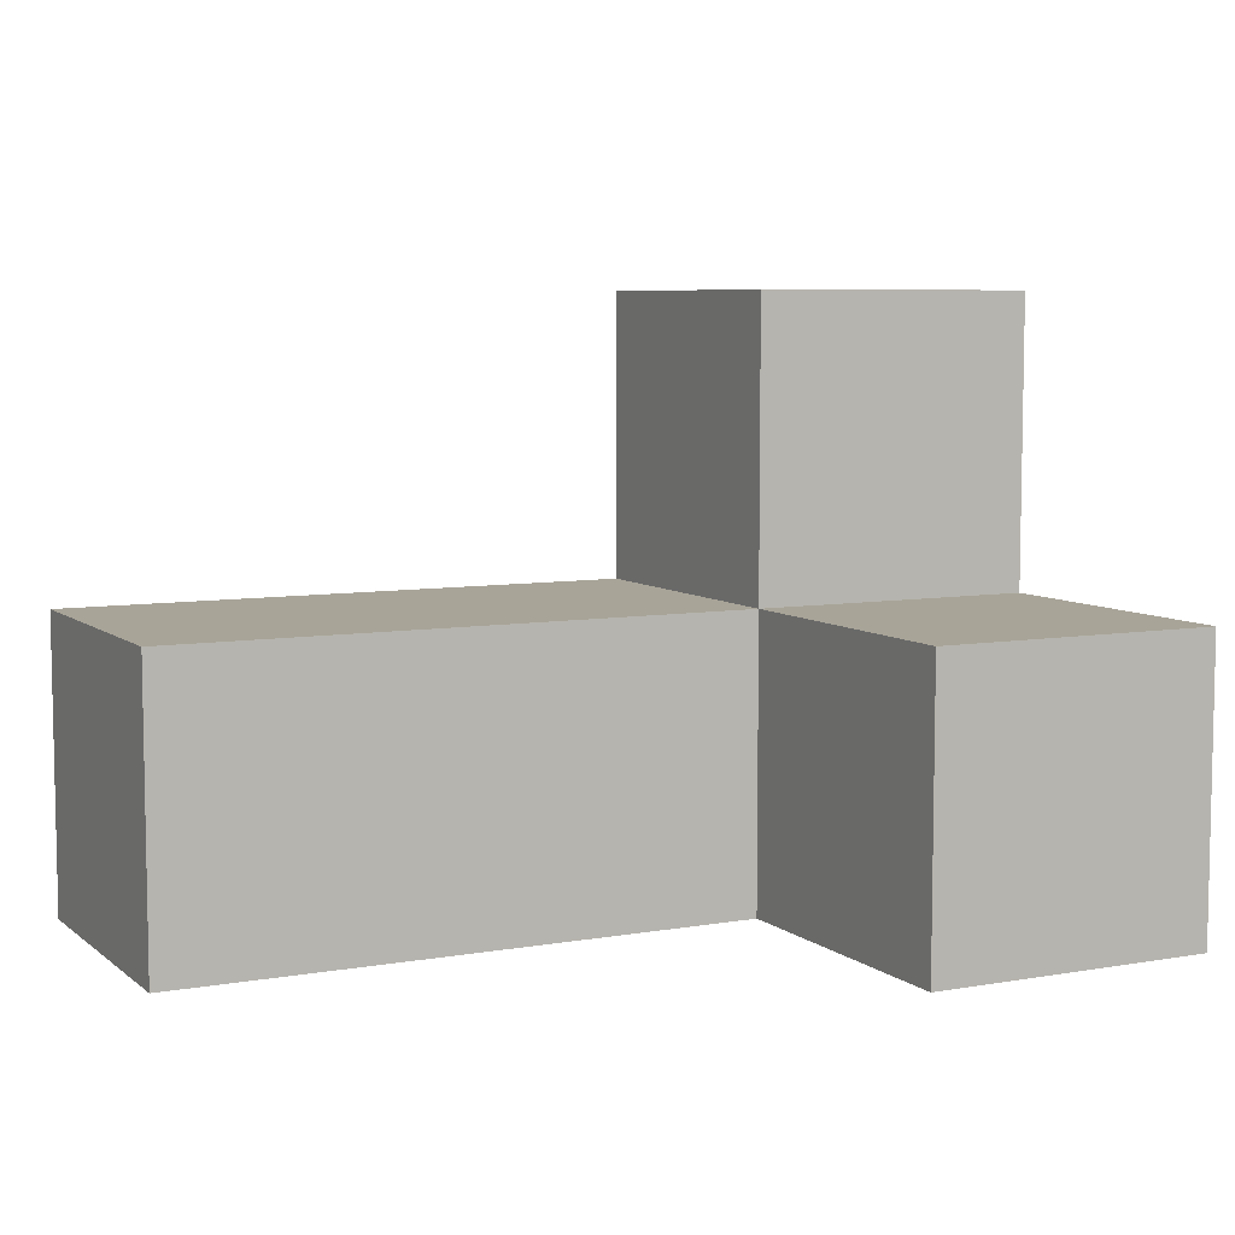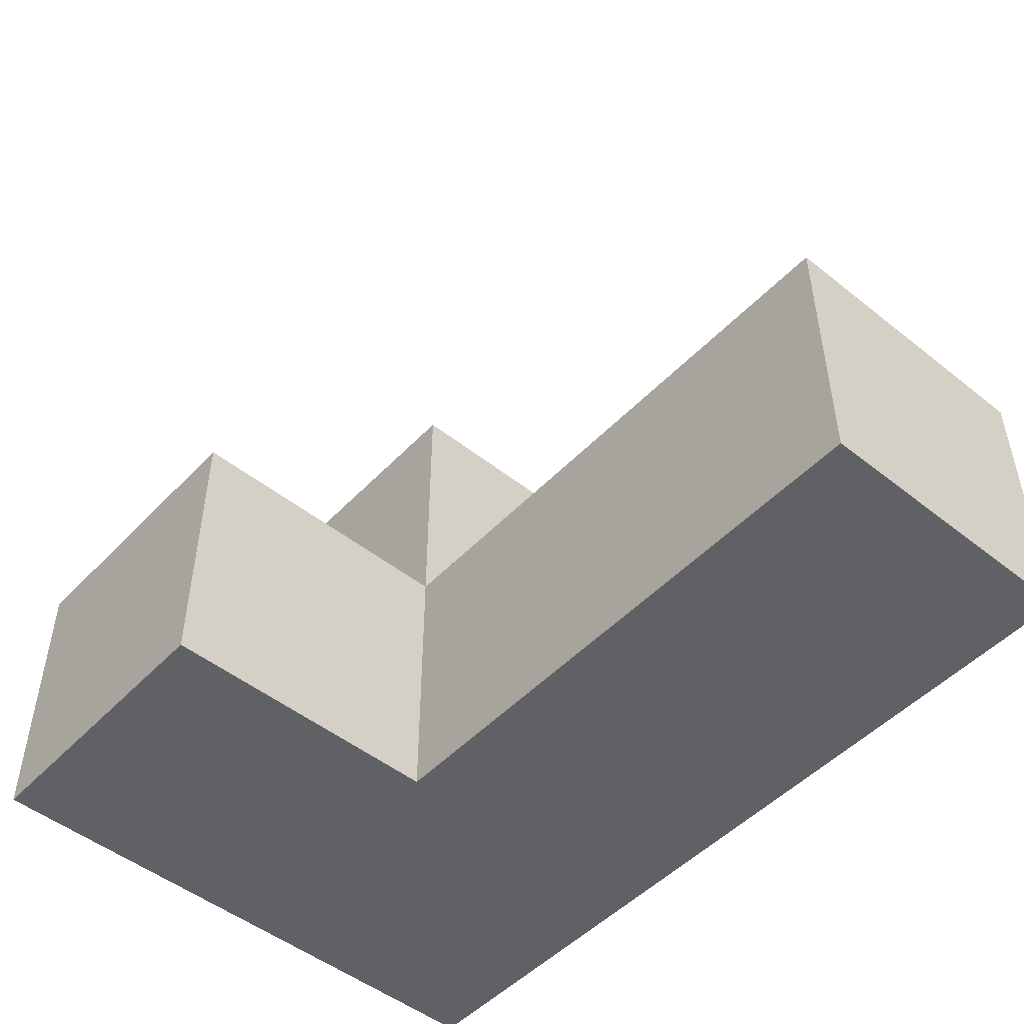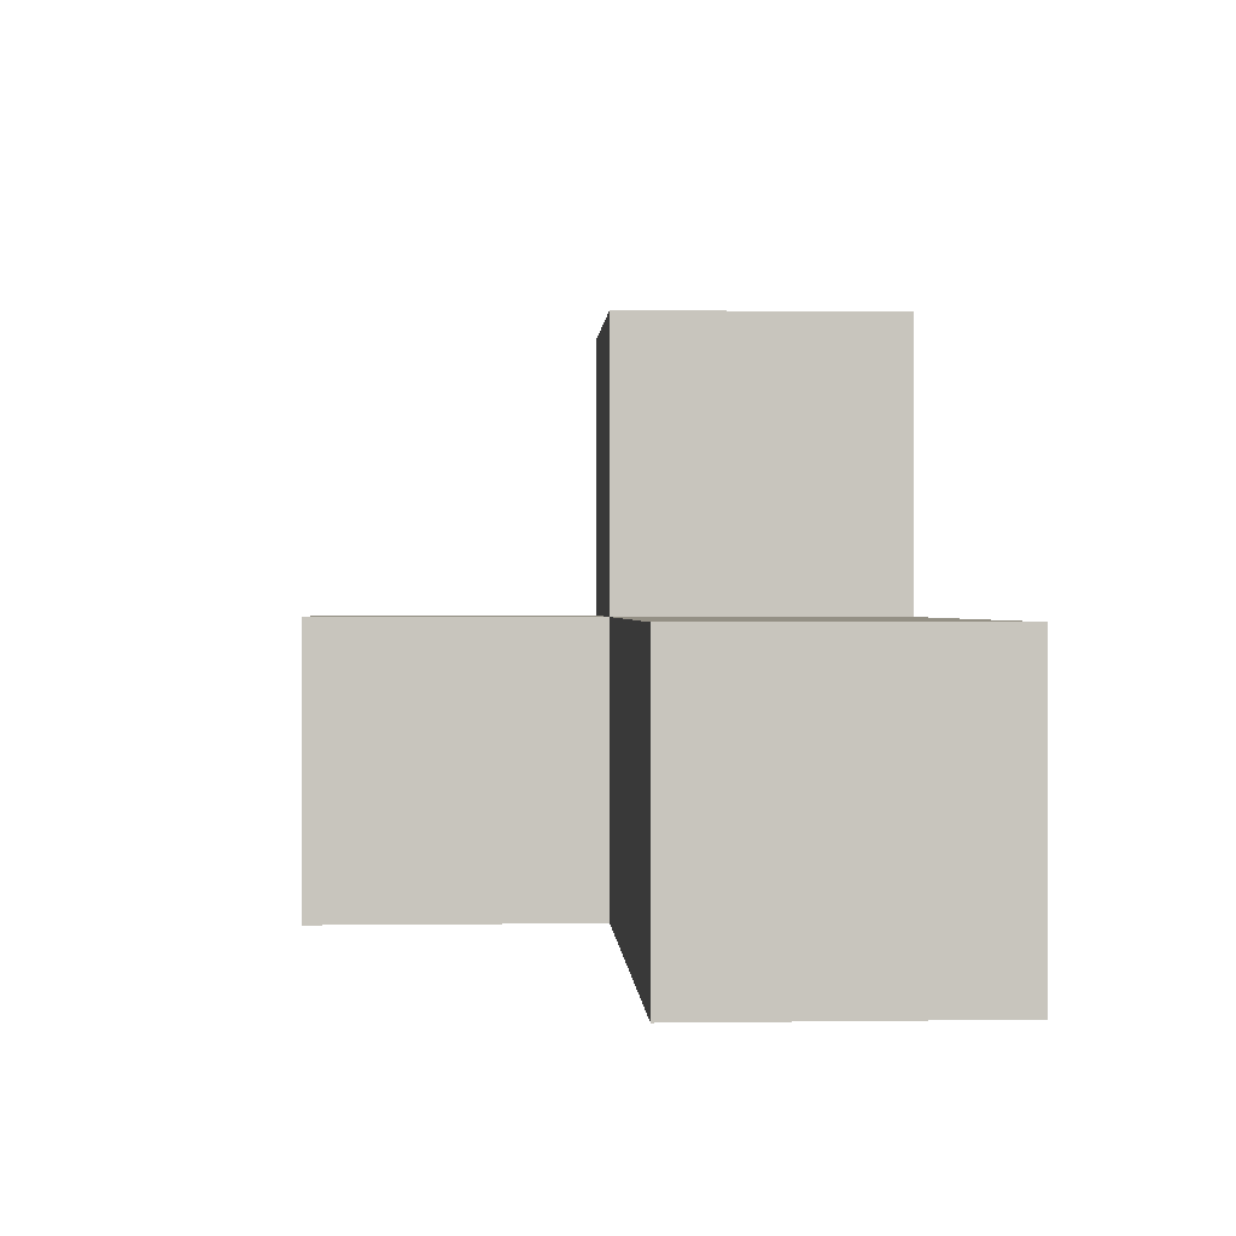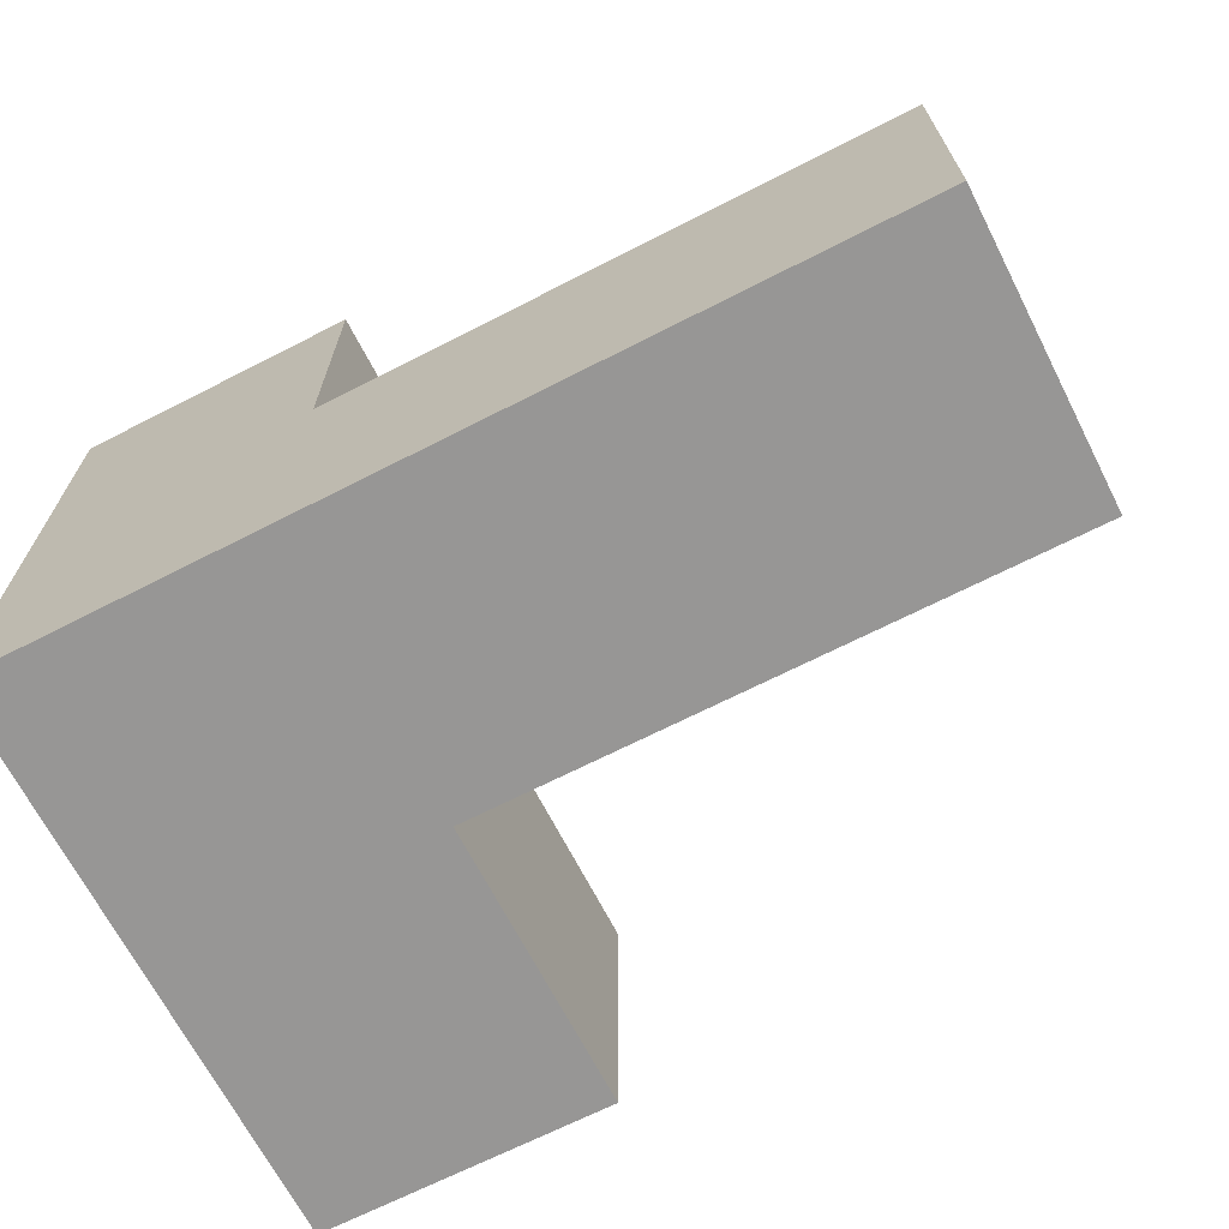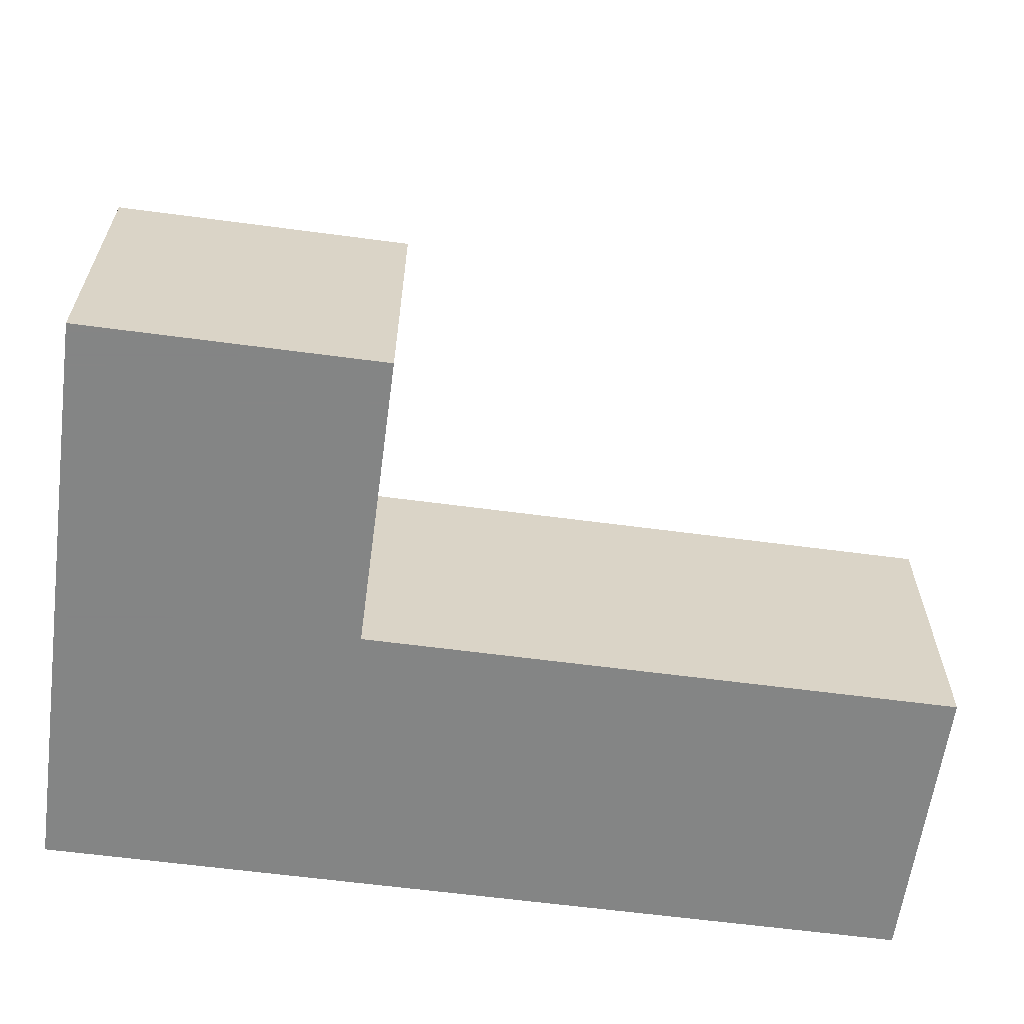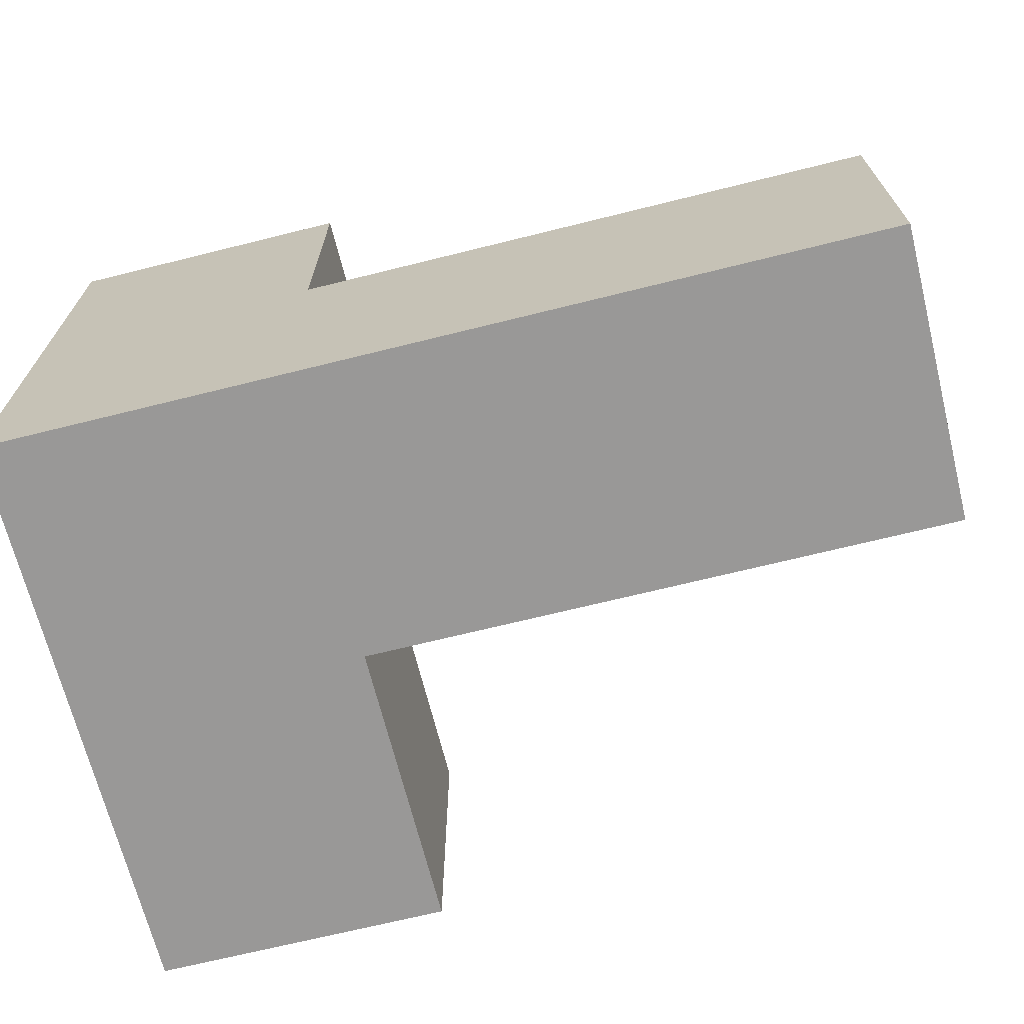
<metadata>
{"format":"obj","ext":"obj","renderer":"f3d","projection":"perspective","resolution":1024,"background":"white","views":[{"elev":7.0,"azim":-26.8,"up":"+Y"},{"elev":-49.5,"azim":-131.3,"up":"+Z"},{"elev":0.4,"azim":-93.1,"up":"+Z"},{"elev":-68.0,"azim":-152.9,"up":"+Y"},{"elev":-61.6,"azim":172.3,"up":"+Z"},{"elev":-68.7,"azim":-166.0,"up":"+Y"}]}
</metadata>
<code>
v 0.01833 1.008 0.0075
v 1.998 1.998 1.988
v 1.998 1.008 0.0075
v 2.988 1.998 0.9975
v 2.988 1.008 1.988
v 1.998 2.987 0.0075
v 0.01833 1.998 0.9975
v 1.008 1.008 0.0075
v 1.998 1.008 1.988
v 1.998 1.998 0.9975
v 2.988 1.008 0.9975
v 2.988 1.998 0.0075
v 1.008 1.998 0.9975
v 2.988 2.987 0.9975
v 0.01833 1.998 0.0075
v 1.998 1.998 0.0075
v 0.01833 1.008 0.9975
v 1.998 1.008 0.9975
v 1.008 1.998 0.0075
v 2.988 1.998 1.988
v 2.988 1.008 0.0075
v 2.988 2.987 0.0075
v 1.998 2.987 0.9975
v 1.008 1.008 0.9975
f 8 1 19
f 15 19 1
f 17 24 7
f 13 7 24
f 1 8 17
f 24 17 8
f 19 15 13
f 7 13 15
f 15 1 7
f 17 7 1
f 3 8 16
f 19 16 8
f 24 18 13
f 10 13 18
f 8 3 24
f 18 24 3
f 16 19 10
f 13 10 19
f 21 3 12
f 16 12 3
f 3 21 18
f 11 18 21
f 21 12 11
f 4 11 12
f 9 5 2
f 20 2 5
f 18 11 9
f 5 9 11
f 4 10 20
f 2 20 10
f 10 18 2
f 9 2 18
f 11 4 5
f 20 5 4
f 12 16 22
f 6 22 16
f 10 4 23
f 14 23 4
f 22 6 14
f 23 14 6
f 6 16 23
f 10 23 16
f 12 22 4
f 14 4 22

</code>
